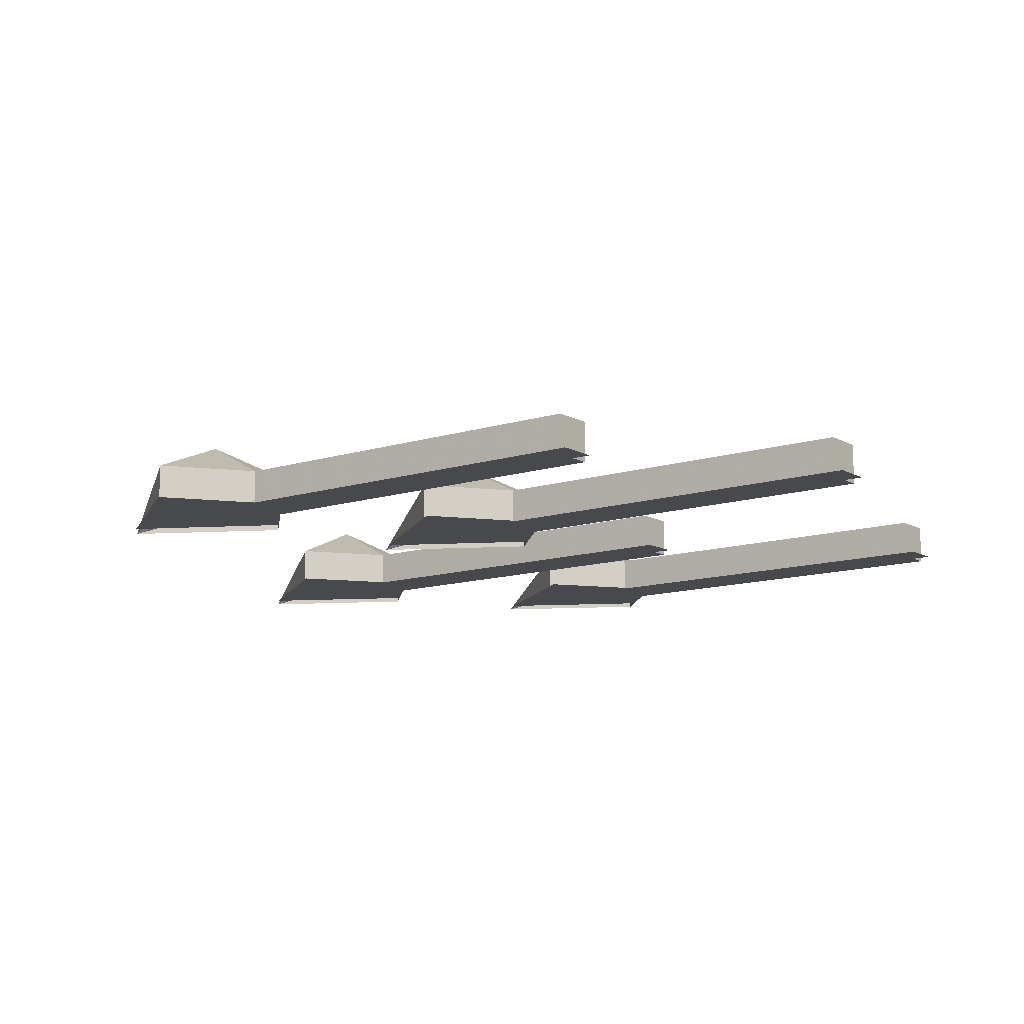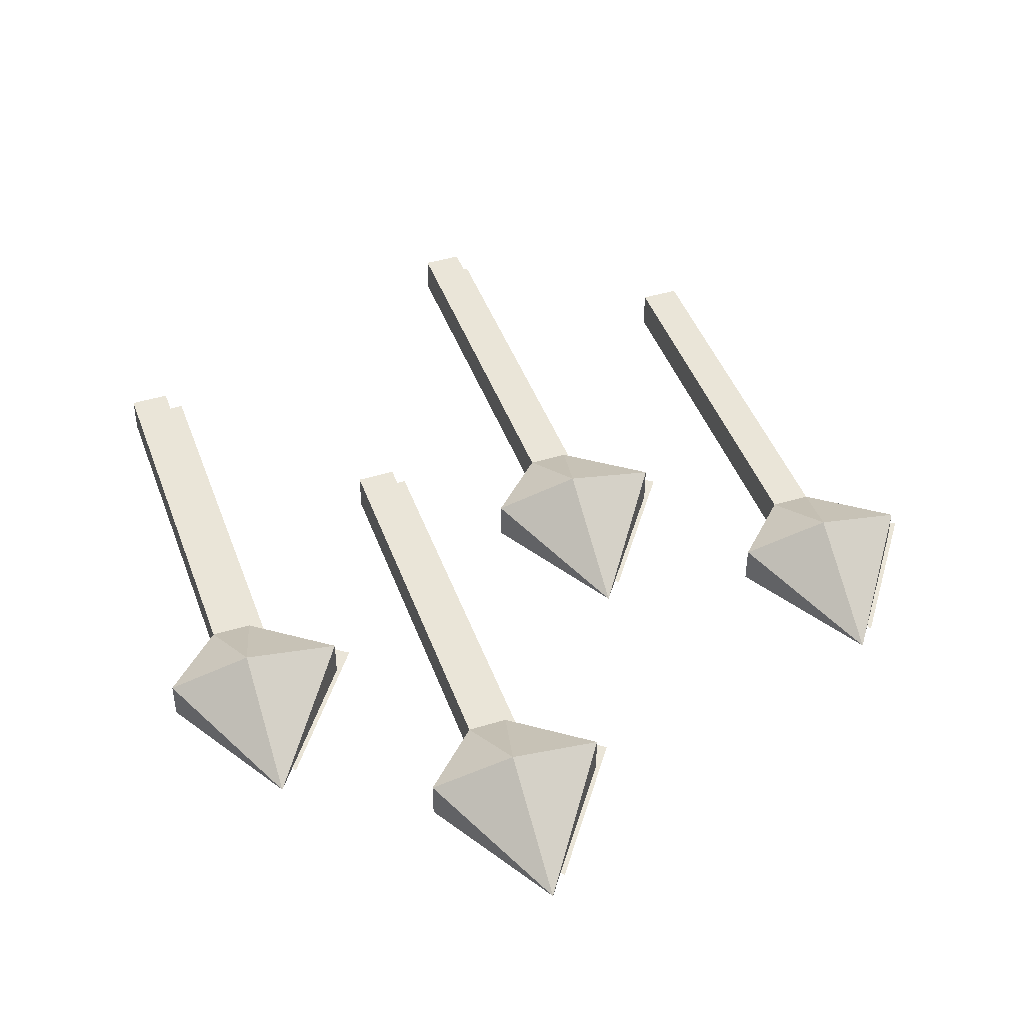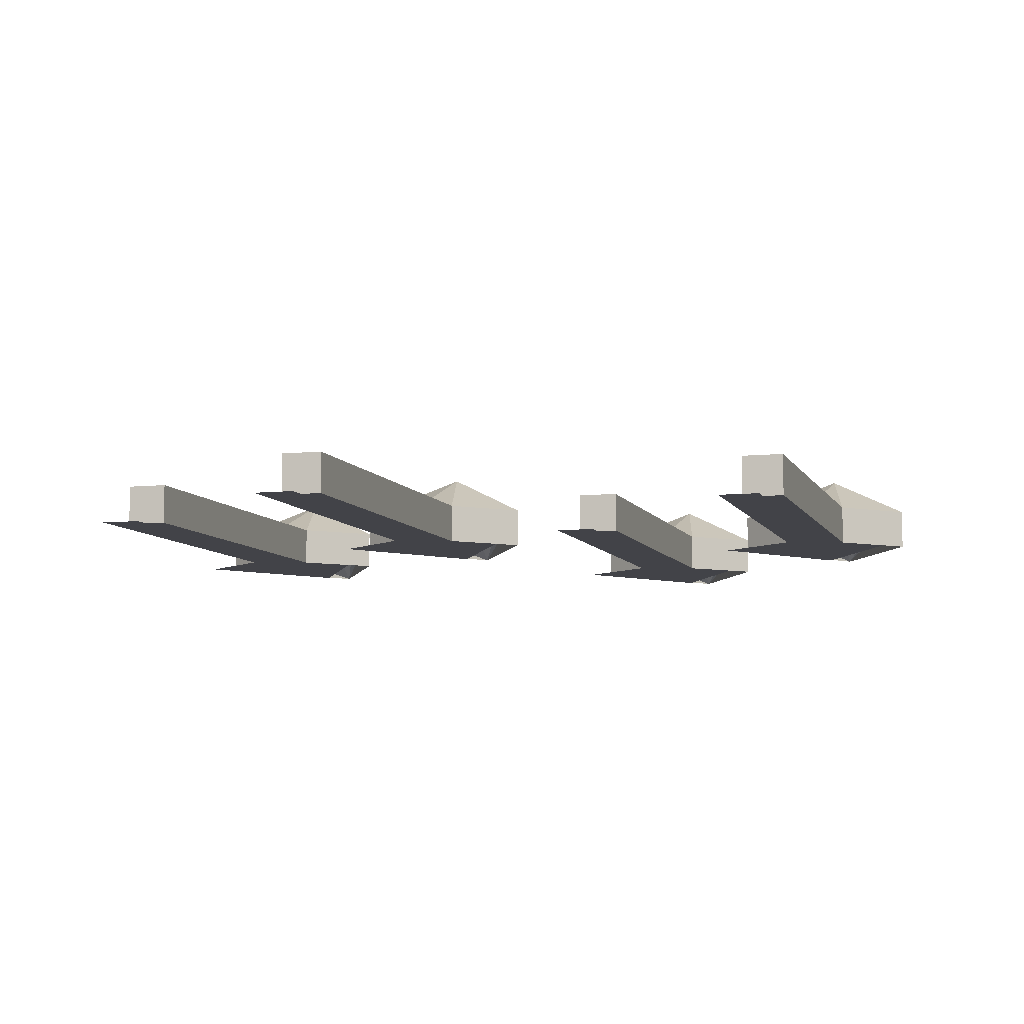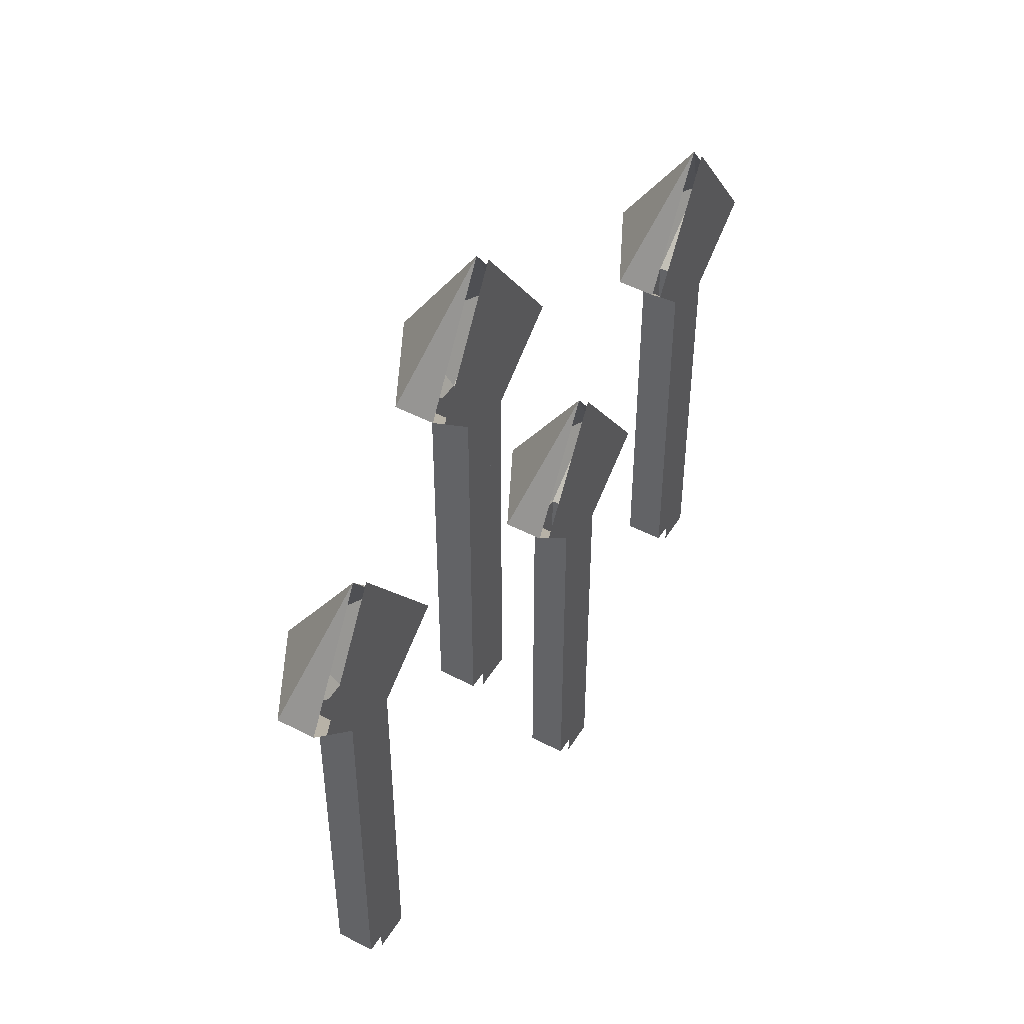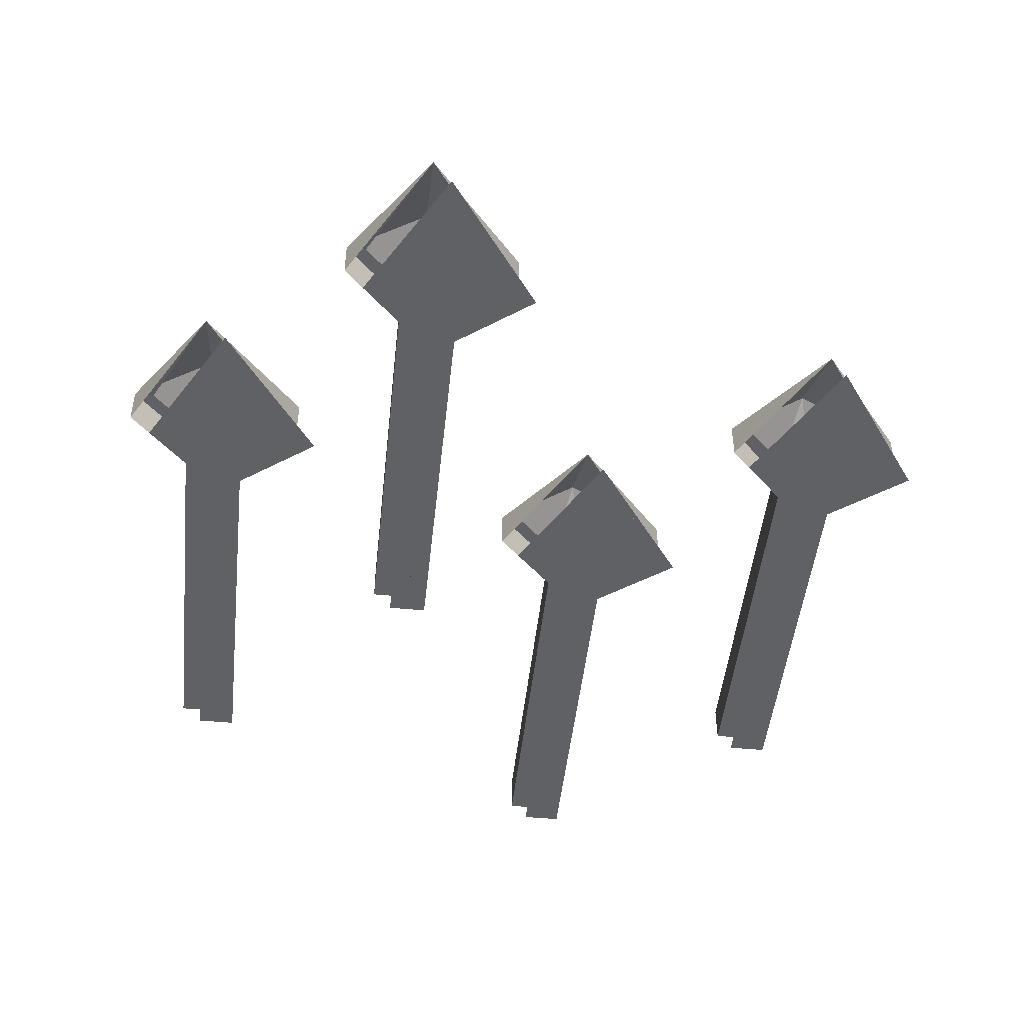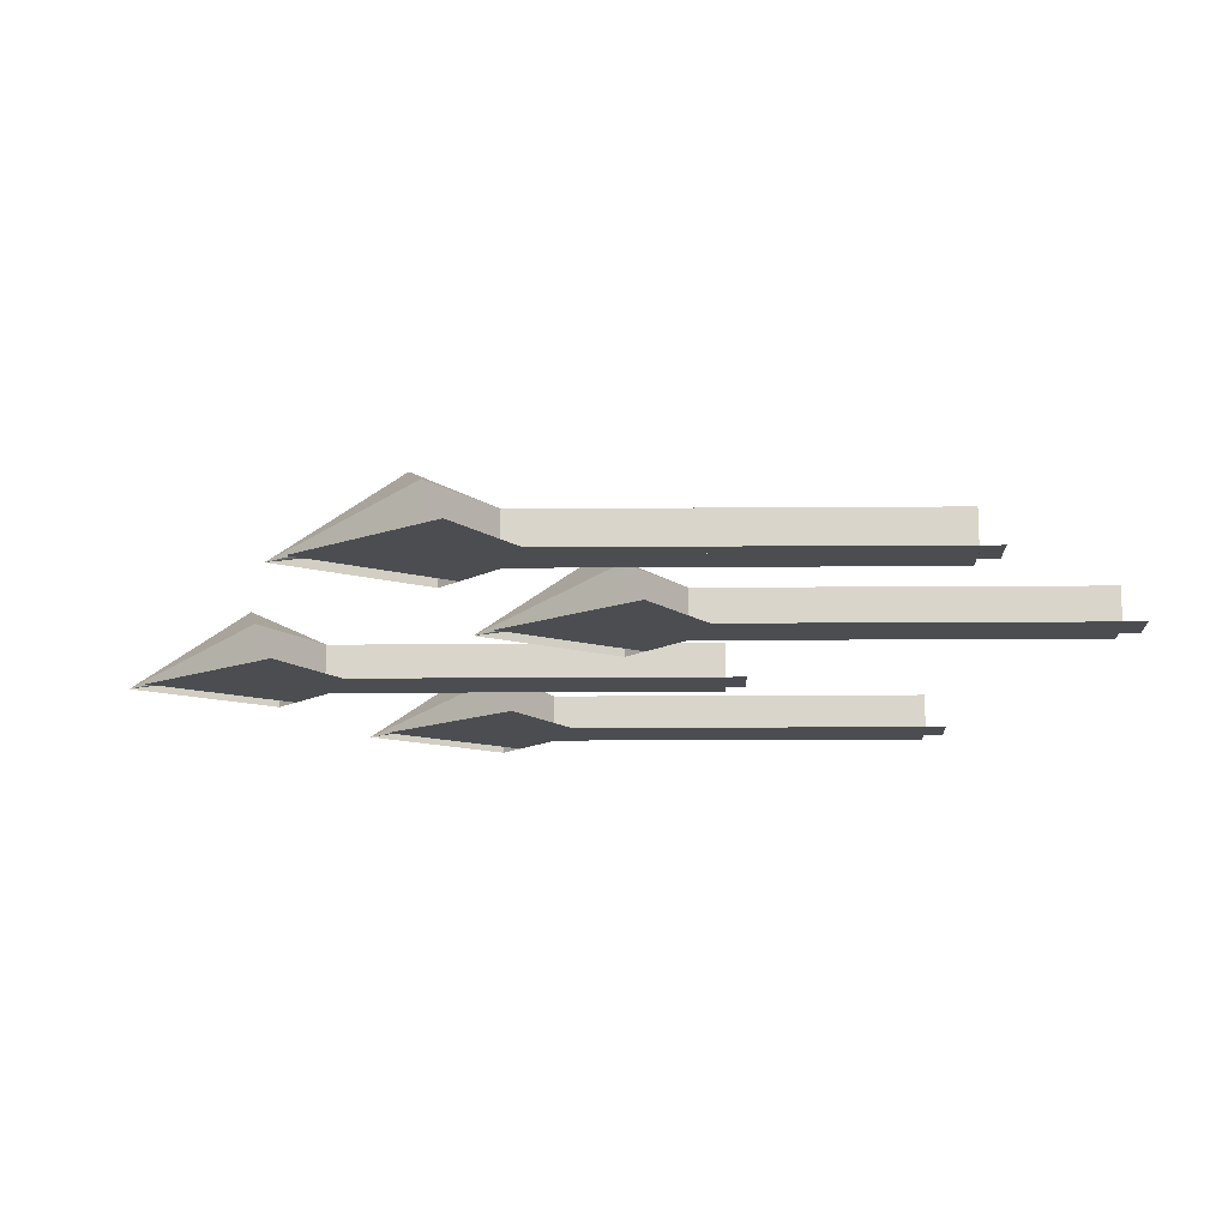
<metadata>
{"format":"obj","ext":"obj","renderer":"f3d","projection":"perspective","resolution":1024,"background":"white","views":[{"elev":-12.0,"azim":127.4,"up":"+Y"},{"elev":44.8,"azim":-19.5,"up":"+Y"},{"elev":-7.6,"azim":-163.4,"up":"+Y"},{"elev":48.6,"azim":-59.7,"up":"+Z"},{"elev":-47.8,"azim":-6.1,"up":"+Y"},{"elev":-15.6,"azim":90.9,"up":"+Y"}]}
</metadata>
<code>
v -0.1484 0 0.3047
v -0.1484 0.03125 0.2578
v -0.1094 0.01562 0.25
v -0.1094 0 0.25
v -0.1406 0.01562 0.2266
v -0.1406 0 0.2266
v -0.1406 0.01562 0.07031
v -0.1406 0 0.07031
v -0.1562 0 0.2266
v -0.1562 0 0.07031
v -0.1562 0.01562 0.2266
v -0.1797 0.01562 0.25
v -0.1797 0 0.25
v -0.1562 0.01562 0.07031
v -0.0625 0 0.3906
v -0.0625 0.03125 0.3438
v -0.02344 0.01562 0.3359
v -0.02344 0 0.3359
v -0.05469 0.01562 0.3125
v -0.05469 0 0.3125
v -0.05469 0.01562 0.1562
v -0.05469 0 0.1562
v -0.07031 0 0.3125
v -0.07031 0 0.1562
v -0.07031 0.01562 0.3125
v -0.09375 0.01562 0.3359
v -0.09375 0 0.3359
v -0.07031 0.01562 0.1562
v 0.01562 0 0.25
v 0.01562 0.03125 0.2031
v 0.05469 0.01562 0.1953
v 0.05469 0 0.1953
v 0.02344 0.01562 0.1719
v 0.02344 0 0.1719
v 0.02344 0.01562 0.01562
v 0.02344 0 0.01562
v 0.007812 0 0.1719
v 0.007812 0 0.01562
v 0.007812 0.01562 0.1719
v -0.01562 0.01562 0.1953
v -0.01562 0 0.1953
v 0.007812 0.01562 0.01562
v 0.1094 0 0.3125
v 0.1094 0.03125 0.2656
v 0.1484 0.01562 0.2578
v 0.1484 0 0.2578
v 0.1172 0.01562 0.2344
v 0.1172 0 0.2344
v 0.1172 0.01562 0.07812
v 0.1172 0 0.07812
v 0.1016 0 0.2344
v 0.1016 0 0.07812
v 0.1016 0.01562 0.2344
v 0.07812 0.01562 0.2578
v 0.07812 0 0.2578
v 0.1016 0.01562 0.07812
v 0.08594 0 0.25
v 0.1172 0 0.2578
v 0.1172 0 0.3047
v 0.1562 0 0.25
v 0.125 0 0.2266
v 0.1094 0 0.2266
v 0.1094 0 0.07031
v 0.125 0 0.07031
v -0.007812 0 0.1875
v 0.02344 0 0.1953
v 0.02344 0 0.2422
v 0.0625 0 0.1875
v 0.03125 0 0.1641
v 0.01562 0 0.1641
v 0.01562 0 0.007812
v 0.03125 0 0.007812
v -0.08594 0 0.3281
v -0.05469 0 0.3359
v -0.05469 0 0.3828
v -0.01562 0 0.3281
v -0.04688 0 0.3047
v -0.0625 0 0.3047
v -0.0625 0 0.1484
v -0.04688 0 0.1484
v -0.1719 0 0.2422
v -0.1406 0 0.25
v -0.1406 0 0.2969
v -0.1016 0 0.2422
v -0.1328 0 0.2188
v -0.1484 0 0.2188
v -0.1484 0 0.0625
v -0.1328 0 0.0625
v -0.1484 0.01562 0.07031
v -0.1484 0.01562 0.2266
v -0.1719 0.01562 0.25
v -0.0625 0.01562 0.1562
v -0.0625 0.01562 0.3125
v -0.08594 0.01562 0.3359
v 0.01562 0.01562 0.01562
v 0.01562 0.01562 0.1719
v -0.007812 0.01562 0.1953
v 0.1094 0.01562 0.07812
v 0.1094 0.01562 0.2344
v 0.08594 0.01562 0.2578
f 1 2 3
f 1 3 4
f 4 3 5
f 4 5 6
f 6 5 7
f 6 7 8
f 6 8 9
f 9 8 10
f 9 10 11
f 9 11 12
f 9 12 13
f 13 12 1
f 1 12 2
f 2 12 11
f 2 11 5
f 2 5 3
f 14 7 5
f 14 5 11
f 14 11 10
f 14 10 7
f 7 10 8
f 15 16 17
f 15 17 18
f 18 17 19
f 18 19 20
f 20 19 21
f 20 21 22
f 20 22 23
f 23 22 24
f 23 24 25
f 23 25 26
f 23 26 27
f 27 26 15
f 15 26 16
f 16 26 25
f 16 25 19
f 16 19 17
f 28 21 19
f 28 19 25
f 28 25 24
f 28 24 21
f 21 24 22
f 29 30 31
f 29 31 32
f 32 31 33
f 32 33 34
f 34 33 35
f 34 35 36
f 34 36 37
f 37 36 38
f 37 38 39
f 37 39 40
f 37 40 41
f 41 40 29
f 29 40 30
f 30 40 39
f 30 39 33
f 30 33 31
f 42 35 33
f 42 33 39
f 42 39 38
f 42 38 35
f 35 38 36
f 43 44 45
f 43 45 46
f 46 45 47
f 46 47 48
f 48 47 49
f 48 49 50
f 48 50 51
f 51 50 52
f 51 52 53
f 51 53 54
f 51 54 55
f 55 54 43
f 43 54 44
f 44 54 53
f 44 53 47
f 44 47 45
f 56 49 47
f 56 47 53
f 56 53 52
f 56 52 49
f 49 52 50
f 57 58 59
f 59 58 60
f 60 58 61
f 61 58 62
f 61 62 63
f 61 63 64
f 57 62 58
f 65 66 67
f 67 66 68
f 68 66 69
f 69 66 70
f 69 70 71
f 69 71 72
f 65 70 66
f 73 74 75
f 75 74 76
f 76 74 77
f 77 74 78
f 77 78 79
f 77 79 80
f 73 78 74
f 81 82 83
f 83 82 84
f 84 82 85
f 85 82 86
f 85 86 87
f 85 87 88
f 81 86 82
f 14 89 90
f 14 90 11
f 11 90 91
f 11 91 12
f 12 91 1
f 12 1 1
f 28 92 93
f 28 93 25
f 25 93 94
f 25 94 26
f 26 94 15
f 26 15 15
f 42 95 96
f 42 96 39
f 39 96 97
f 39 97 40
f 40 97 29
f 40 29 29
f 56 98 99
f 56 99 53
f 53 99 100
f 53 100 54
f 54 100 43
f 54 43 43

</code>
